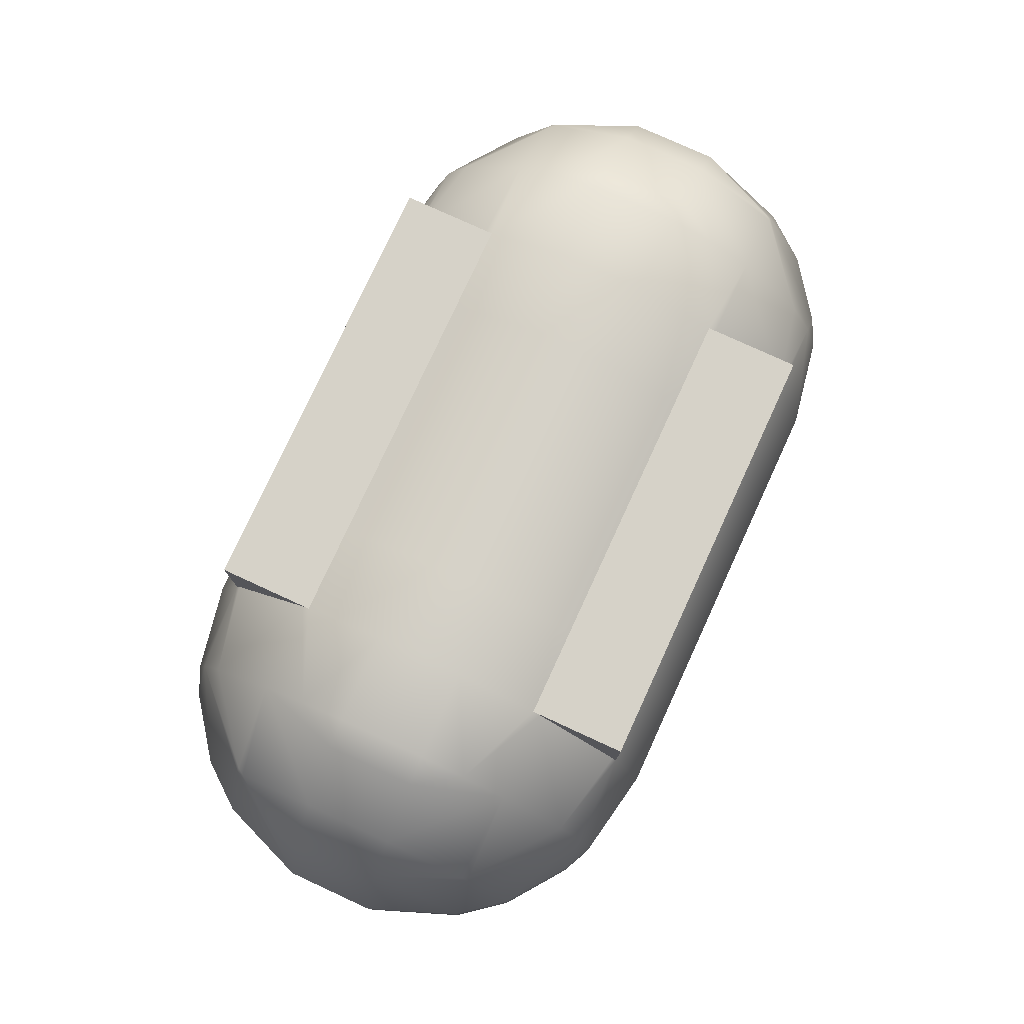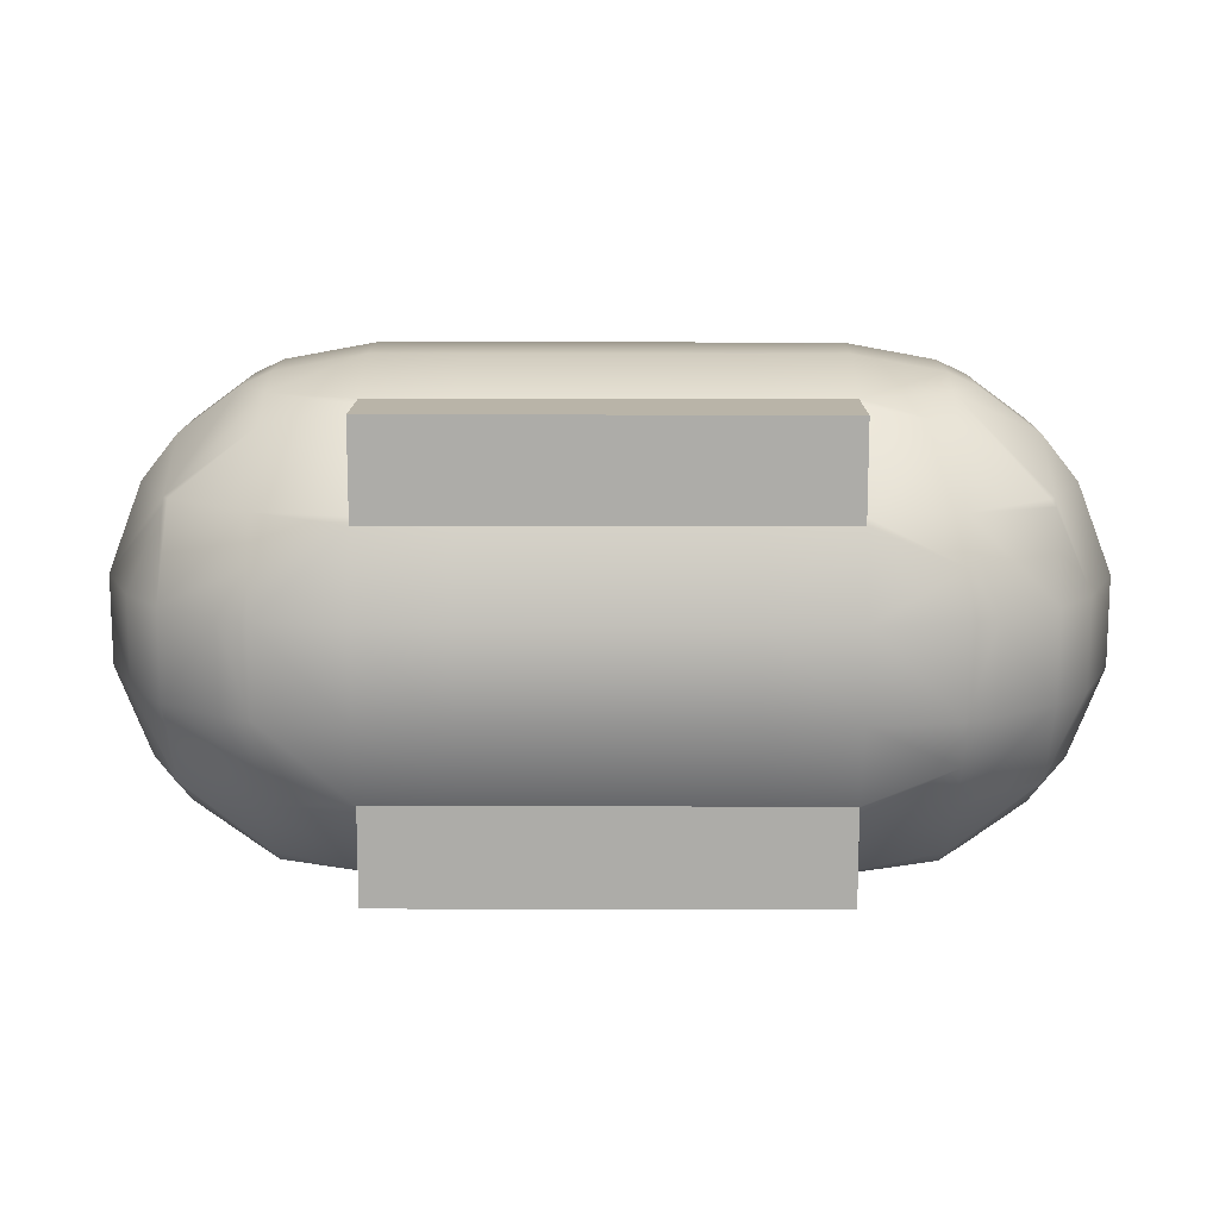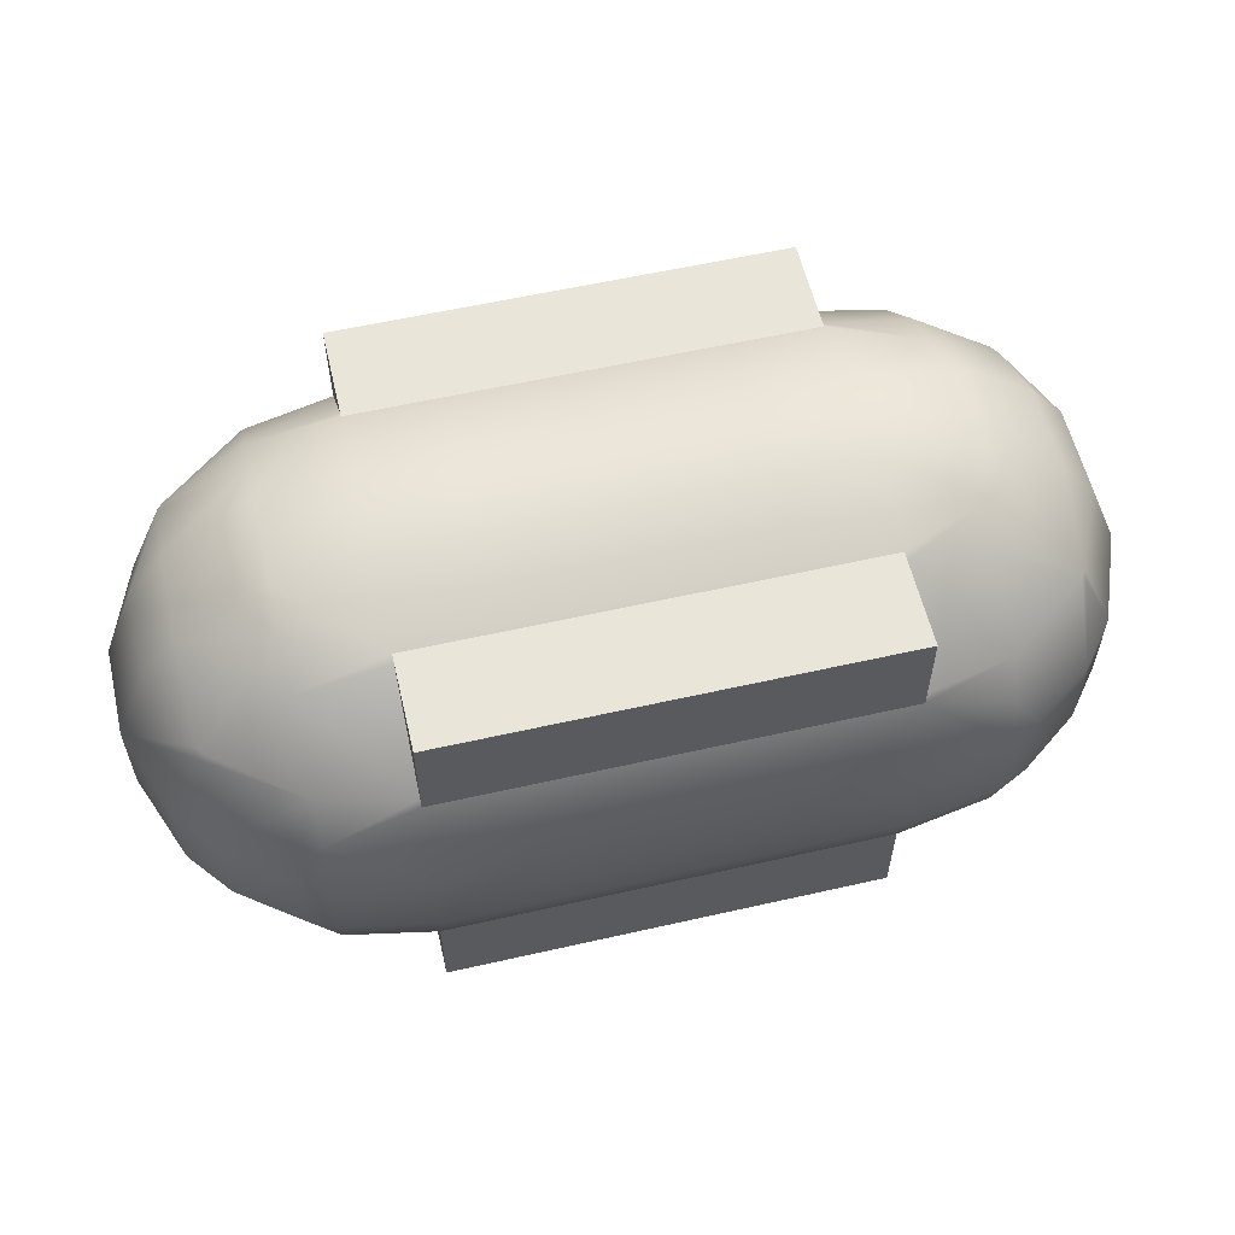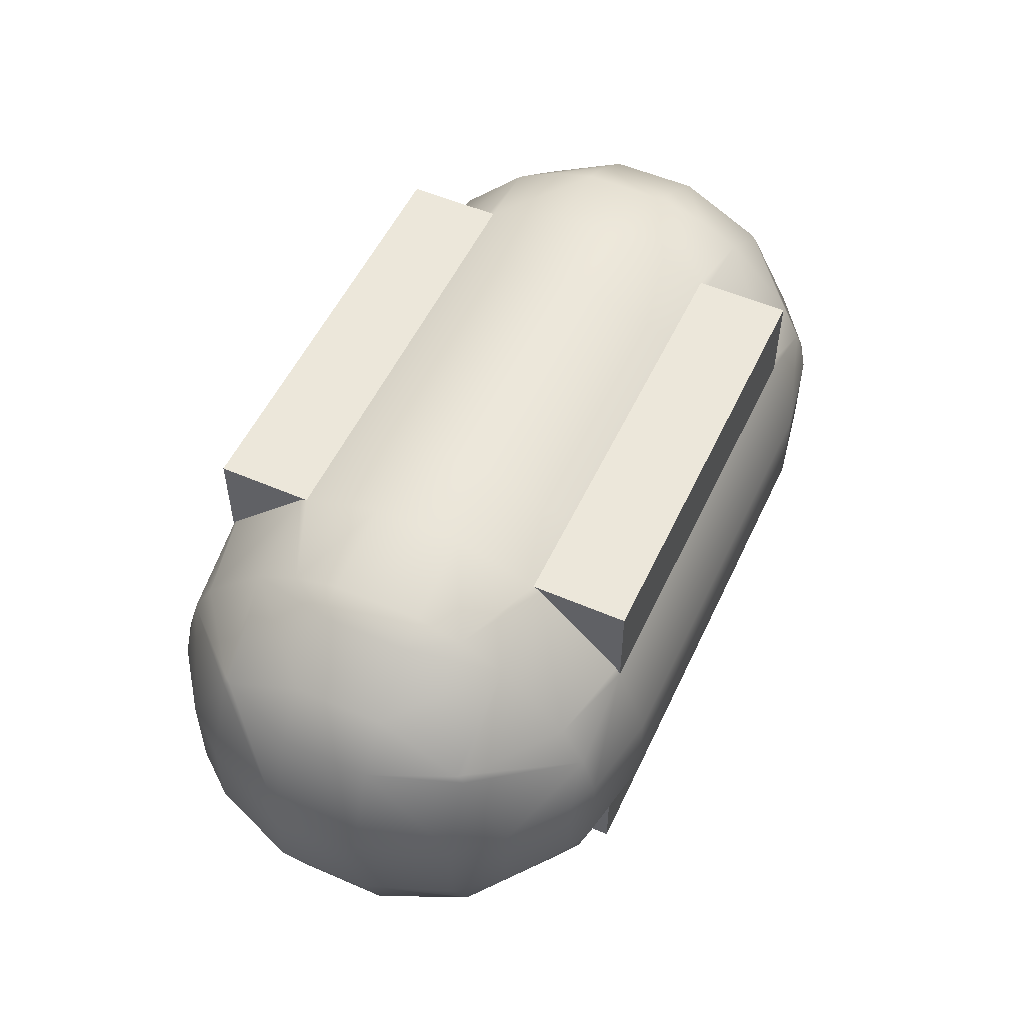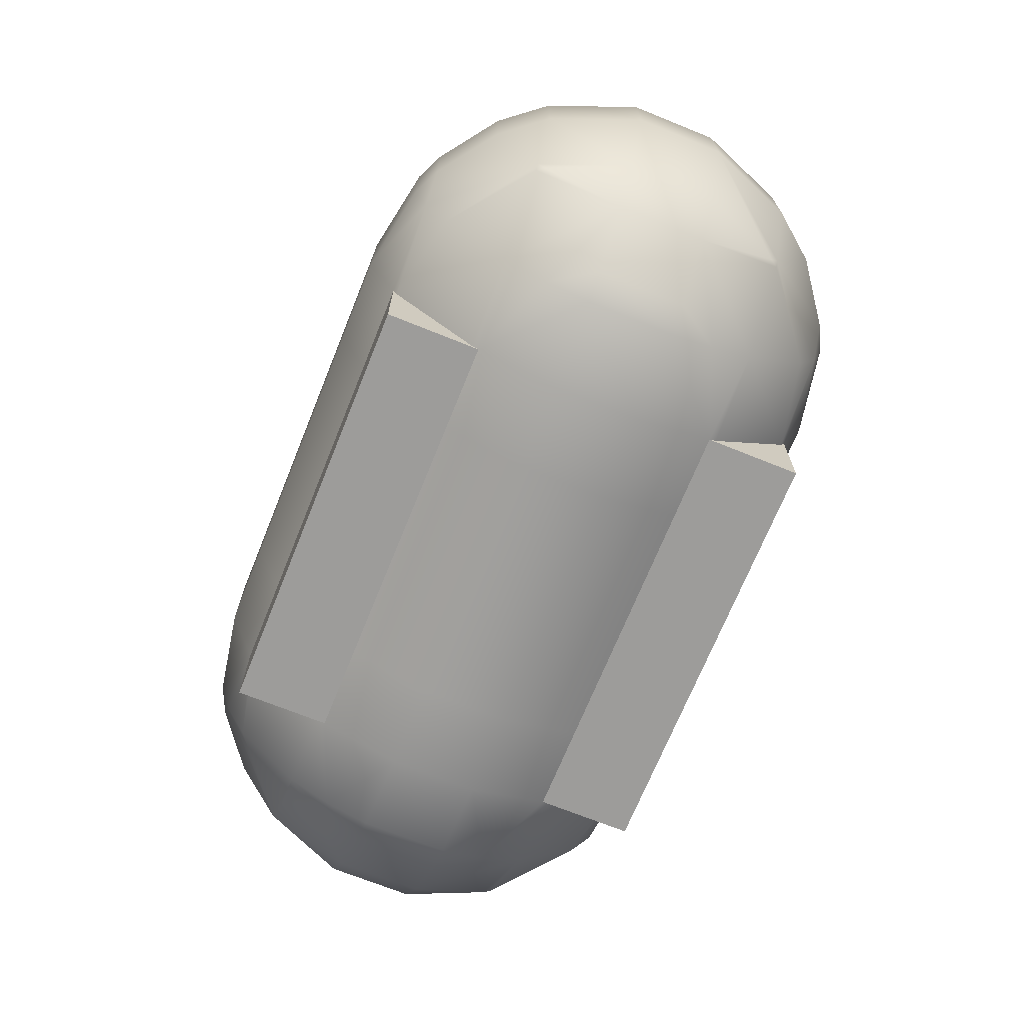
<metadata>
{"format":"obj","ext":"obj","renderer":"f3d","projection":"perspective","resolution":1024,"background":"white","views":[{"elev":77.7,"azim":-65.3,"up":"+Y"},{"elev":13.3,"azim":-179.6,"up":"+Z"},{"elev":58.2,"azim":-13.2,"up":"+Z"},{"elev":53.6,"azim":-65.2,"up":"+Y"},{"elev":-70.0,"azim":68.0,"up":"+Y"}]}
</metadata>
<code>
o Cube
v 1 1 -1
v 1 -1 -1
v 1 1 1
v 1 -1 1
v -1 1 -1
v -1 -1 -1
v -1 1 1
v -1 -1 1
f 1 5 7 3
f 4 3 7 8
f 8 7 5 6
f 6 2 4 8
f 2 1 3 4
f 6 5 1 2
o 融球
v 0.6 0.9812 -0.6
v 0.6 0.6 -0.9812
v 1 0.6 -0.9812
v 1 0.9812 -0.6
v 0.6 0.5666 -1
v 1 0.5666 -1
v 0.6 0.2 -1.133
v 1 0.2 -1.133
v 0.6 -0.2 -1.133
v 1 -0.2 -1.133
v 0.6 -0.5666 -1
v 1 -0.5666 -1
v 1.4 -0.4026 -1
v 1.4 -0.2 -1.06
v 1 -0.6 -0.9812
v 1.4 -0.6 -0.8957
v 1 -0.9812 -0.6
v 1.4 -0.8957 -0.6
v 1 -1 -0.5666
v 1.4 -1 -0.4026
v 1 -1.133 -0.2
v 1.4 -1.06 -0.2
v 1 -1.133 0.2
v 1.4 -1.06 0.2
v 1 -1 0.5666
v 1.4 -1 0.4026
v 1 -0.9812 0.6
v 1.4 -0.8957 0.6
v 1.776 -0.6 0.6
v 1.8 -0.6 0.5666
v 1.8 -0.8014 0.2
v 1.53 -1 0.2
v 1.8 -0.5666 0.6
v 1.4 -0.4026 1
v 1.53 -0.2 1
v 1.8 -0.2 0.8014
v 1.4 -0.6 0.8957
v 1.53 0.2 1
v 1.8 0.2 0.8014
v 1.4 0.4026 1
v 1.4 0.6 0.8957
v 1.776 0.6 0.6
v 1.8 0.5666 0.6
v 1.4 0.8957 0.6
v 1.4 1 0.4026
v 1.53 1 0.2
v 1.8 0.8014 0.2
v 1.8 0.6 0.5666
v 1.4 1.06 0.2
v 1.4 1.06 -0.2
v 1.53 1 -0.2
v 1.4 1 -0.4026
v 1.4 0.8957 -0.6
v 1.776 0.6 -0.6
v 1.8 0.6 -0.5666
v 1.8 0.8014 -0.2
v 1.8 0.5666 -0.6
v 1.4 0.4026 -1
v 1.53 0.2 -1
v 1.8 0.2 -0.8014
v 1.4 0.6 -0.8957
v 1.8 -0.2 -0.8014
v 1.53 -0.2 -1
v 1.4 0.2 -1.06
v 1.961 -0.2 -0.6
v 1.961 0.2 -0.6
v 1.8 -0.5666 -0.6
v 1.8 -0.6 -0.5666
v 1.961 -0.6 -0.2
v 2.115 -0.2 -0.2
v 1.8 -0.8014 -0.2
v 1.961 -0.6 0.2
v 2.115 -0.2 0.2
v 2.115 0.2 0.2
v 2.115 0.2 -0.2
v 1.961 0.6 0.2
v 1.961 0.6 -0.2
v 1.961 0.2 0.6
v 1.961 -0.2 0.6
v 1.776 -0.6 -0.6
v 1 1 -0.5666
v 1 1.133 0.2
v 1 1.133 -0.2
v 0.6 1.133 0.2
v 0.6 1.133 -0.2
v 0.6 1 -0.5666
v 1 1 0.5666
v 0.6 1 0.5666
v 0.2 1.133 0.2
v 0.2 1 0.5666
v -0.2 1.133 0.2
v -0.2 1 0.5666
v -0.2 0.9812 0.6
v 0.2 0.9812 0.6
v 0.2 0.6 0.9812
v -0.2 0.6 0.9812
v -0.2 0.5666 1
v 0.2 0.5666 1
v 0.2 0.2 1.133
v -0.2 0.2 1.133
v -0.2 -0.2 1.133
v 0.2 -0.2 1.133
v -0.2 -0.5666 1
v 0.2 -0.5666 1
v 0.2 -0.6 0.9812
v -0.2 -0.6 0.9812
v -0.2 -0.9812 0.6
v 0.2 -0.9812 0.6
v 0.2 -1 0.5666
v -0.2 -1 0.5666
v -0.2 -1.133 0.2
v 0.2 -1.133 0.2
v 0.2 -1.133 -0.2
v -0.2 -1.133 -0.2
v 0.2 -1 -0.5666
v -0.2 -1 -0.5666
v -0.2 -0.9812 -0.6
v 0.2 -0.9812 -0.6
v 0.2 -0.6 -0.9812
v -0.2 -0.6 -0.9812
v -0.2 -0.5666 -1
v 0.2 -0.5666 -1
v 0.2 -0.2 -1.133
v -0.2 -0.2 -1.133
v 0.2 0.2 -1.133
v -0.2 0.2 -1.133
v -0.2 0.5666 -1
v 0.2 0.5666 -1
v 0.2 0.6 -0.9812
v -0.2 0.6 -0.9812
v -0.2 0.9812 -0.6
v 0.2 0.9812 -0.6
v 0.2 1 -0.5666
v -0.2 1 -0.5666
v -0.2 1.133 -0.2
v 0.2 1.133 -0.2
v -0.6 1.133 -0.2
v -0.6 1 -0.5666
v -0.6 1.133 0.2
v -1 1.133 0.2
v -1 1.133 -0.2
v -0.6 1 0.5666
v -1 1 0.5666
v -1 0.9812 0.6
v -0.6 0.9812 0.6
v -0.6 0.6 0.9812
v -1 0.6 0.9812
v -1 0.5666 1
v -0.6 0.5666 1
v -0.6 0.2 1.133
v -1 0.2 1.133
v -1 -0.2 1.133
v -0.6 -0.2 1.133
v -1 -0.5666 1
v -0.6 -0.5666 1
v -0.6 -0.6 0.9812
v -1 -0.6 0.9812
v -1.4 -0.4026 1
v -1.4 -0.6 0.8957
v -1.4 -0.8957 0.6
v -1 -0.9812 0.6
v -1 -1 0.5666
v -1.4 -1 0.4026
v -1.4 -1.06 0.2
v -1 -1.133 0.2
v -1 -1.133 -0.2
v -1.4 -1.06 -0.2
v -0.6 -1.133 0.2
v -0.6 -1.133 -0.2
v -0.6 -1 -0.5666
v -1 -1 -0.5666
v -1 -0.9812 -0.6
v -0.6 -0.9812 -0.6
v -0.6 -0.6 -0.9812
v -1 -0.6 -0.9812
v -1 -0.5666 -1
v -0.6 -0.5666 -1
v -0.6 -0.2 -1.133
v -1 -0.2 -1.133
v -0.6 0.2 -1.133
v -1 0.2 -1.133
v -1.4 -0.2 -1.06
v -1.4 0.2 -1.06
v -1.4 0.4026 -1
v -1 0.5666 -1
v -1 0.6 -0.9812
v -1.4 0.6 -0.8957
v -1.4 0.8957 -0.6
v -1 0.9812 -0.6
v -1 1 -0.5666
v -1.4 1 -0.4026
v -1.4 1.06 -0.2
v -1.53 1 -0.2
v -1.4 1.06 0.2
v -1.53 1 0.2
v -1.8 0.8014 0.2
v -1.8 0.8014 -0.2
v -1.4 1 0.4026
v -1.4 0.8957 0.6
v -1.776 0.6 0.6
v -1.8 0.6 0.5666
v -1.8 0.5666 0.6
v -1.4 0.6 0.8957
v -1.4 0.4026 1
v -1.53 0.2 1
v -1.8 0.2 0.8014
v -1.8 -0.2 0.8014
v -1.53 -0.2 1
v -1.4 -0.2 1.06
v -1.4 0.2 1.06
v -1.961 -0.2 0.6
v -1.961 0.2 0.6
v -1.8 -0.5666 0.6
v -1.8 -0.6 0.5666
v -1.961 -0.6 0.2
v -2.115 -0.2 0.2
v -1.8 -0.8014 0.2
v -1.8 -0.8014 -0.2
v -1.961 -0.6 -0.2
v -1.8 -0.6 -0.5666
v -1.8 -0.5666 -0.6
v -1.961 -0.2 -0.6
v -2.115 -0.2 -0.2
v -1.961 0.2 -0.6
v -2.115 0.2 -0.2
v -1.8 -0.2 -0.8014
v -1.8 0.2 -0.8014
v -1.8 0.5666 -0.6
v -1.53 -0.2 -1
v -1.53 0.2 -1
v -1.776 -0.6 -0.6
v -1.4 -0.6 -0.8957
v -1.4 -0.4026 -1
v -1.4 -0.8957 -0.6
v -2.115 0.2 0.2
v -1.961 0.6 -0.2
v -1.961 0.6 0.2
v -1.53 -1 -0.2
v -1.4 -1 -0.4026
v -1.53 -1 0.2
v -1.776 -0.6 0.6
v -1.8 0.6 -0.5666
v -0.6 0.9812 -0.6
v -1.776 0.6 -0.6
v -0.6 0.6 -0.9812
v -0.6 0.5666 -1
v -0.6 -1 0.5666
v -0.6 -0.9812 0.6
v 0.6 -0.9812 -0.6
v 0.6 -0.6 -0.9812
v 0.6 -1 -0.5666
v 0.6 -1.133 0.2
v 0.6 -1.133 -0.2
v 0.6 -1 0.5666
v 0.6 -0.9812 0.6
v 0.6 -0.5666 1
v 0.6 -0.6 0.9812
v 1 -0.5666 1
v 1 -0.6 0.9812
v 0.6 -0.2 1.133
v 1 -0.2 1.133
v 0.6 0.2 1.133
v 1 0.2 1.133
v 0.6 0.5666 1
v 1 0.5666 1
v 0.6 0.6 0.9812
v 1 0.6 0.9812
v 0.6 0.9812 0.6
v 1 0.9812 0.6
v 1.4 0.2 1.06
v 1.4 -0.2 1.06
v 1.53 -1 -0.2
f 12 11 10 9
f 10 11 14 13
f 14 16 15 13
f 15 16 18 17
f 17 18 20 19
f 18 22 21 20
f 21 24 23 20
f 23 24 26 25
f 26 28 27 25
f 27 28 30 29
f 29 30 32 31
f 32 34 33 31
f 33 34 36 35
f 39 38 37 36
f 34 40 39 36
f 37 38 41
f 41 44 43 42
f 45 37 41 42
f 47 46 43 44
f 51 50 49 48
f 46 47 51 48
f 49 50 52
f 55 54 53 52
f 50 56 55 52
f 53 54 57
f 54 59 58 57
f 59 60 58
f 64 63 62 61
f 60 59 64 61
f 62 63 65
f 65 68 67 66
f 69 62 65 66
f 71 67 68 70
f 72 67 71 22
f 68 74 73 70
f 70 73 75
f 78 77 76 75
f 73 78 75
f 76 77 79
f 79 77 80 39
f 77 78 81 80
f 78 83 82 81
f 83 85 84 82
f 84 85 64 55
f 82 84 56 51
f 86 82 51
f 81 82 86 87
f 76 88 75
f 73 74 83 78
f 67 72 66
f 74 68 65
f 62 69 61
f 85 63 64
f 89 60 61 12
f 57 58 91 90
f 90 91 93 92
f 91 89 94 93
f 96 95 90 92
f 98 96 92 97
f 100 98 97 99
f 102 98 100 101
f 104 103 102 101
f 106 103 104 105
f 108 107 106 105
f 110 107 108 109
f 112 110 109 111
f 114 113 112 111
f 116 113 114 115
f 118 117 116 115
f 120 117 118 119
f 122 121 120 119
f 124 123 121 122
f 126 123 124 125
f 128 127 126 125
f 130 127 128 129
f 132 131 130 129
f 134 133 131 132
f 136 133 134 135
f 138 137 136 135
f 140 137 138 139
f 142 141 140 139
f 144 141 142 143
f 143 142 146 145
f 99 143 145 147
f 147 145 149 148
f 151 150 147 148
f 153 150 151 152
f 155 154 153 152
f 157 154 155 156
f 159 158 157 156
f 161 158 159 160
f 163 161 160 162
f 165 164 163 162
f 167 165 162 166
f 169 165 167 168
f 171 170 169 168
f 173 170 171 172
f 175 174 173 172
f 174 177 176 173
f 179 178 177 174
f 181 178 179 180
f 183 182 181 180
f 185 182 183 184
f 187 186 185 184
f 189 188 186 187
f 191 189 187 190
f 193 189 191 192
f 195 194 193 192
f 197 194 195 196
f 199 198 197 196
f 149 198 199 200
f 199 201 200
f 200 201 203 202
f 203 201 205 204
f 207 206 203 204
f 209 208 207 204
f 208 209 210
f 212 211 208 210
f 214 213 212 210
f 216 213 214 215
f 218 213 216 217
f 217 216 166
f 214 220 219 215
f 215 219 221
f 224 223 222 221
f 219 224 221
f 222 223 225
f 223 227 226 225
f 227 228 226
f 227 231 230 229
f 228 227 229
f 233 232 230 231
f 230 232 235 234
f 235 232 236
f 235 238 237 234
f 241 240 239 229
f 234 237 241 229
f 239 240 242
f 237 190 241
f 243 233 231 224
f 245 244 233 243
f 230 234 229
f 239 228 229
f 242 247 246 226
f 228 239 242 226
f 246 247 175
f 226 246 248 225
f 224 231 227 223
f 222 249 221
f 220 243 224 219
f 213 218 212
f 220 214 210
f 245 243 220 210
f 209 245 210
f 208 211 207
f 245 209 204
f 205 244 245 204
f 250 244 205
f 203 206 202
f 198 146 251 197
f 196 252 250 205
f 201 199 196 205
f 250 252 236
f 251 253 194 197
f 195 252 196
f 194 253 254 193
f 192 238 235 236
f 252 195 192 236
f 191 238 192
f 237 238 191 190
f 190 187 184 241
f 184 183 240 241
f 240 183 180 242
f 180 179 247 242
f 248 246 175 172
f 176 255 170 173
f 171 248 172
f 170 255 256 169
f 168 249 222 225
f 248 171 168 225
f 167 249 168
f 166 216 215 221
f 249 167 166 221
f 162 160 217 166
f 160 159 218 217
f 156 155 211 212
f 211 155 152 207
f 152 151 206 207
f 206 151 148 202
f 148 149 200 202
f 141 94 9 140
f 146 142 139 251
f 253 138 135 254
f 135 134 188 254
f 188 134 132 186
f 186 132 129 185
f 127 258 257 126
f 182 128 125 181
f 257 259 123 126
f 125 124 178 181
f 178 124 122 177
f 121 261 260 120
f 177 122 119 176
f 260 262 117 120
f 119 118 255 176
f 117 262 263 116
f 255 118 115 256
f 115 114 164 256
f 113 265 264 112
f 265 267 266 264
f 35 267 265 263
f 266 269 268 264
f 269 271 270 268
f 270 271 273 272
f 273 275 274 272
f 274 275 277 276
f 271 278 48 273
f 279 278 271 269
f 42 279 269 266
f 164 114 111 163
f 264 268 110 112
f 111 109 161 163
f 268 270 107 110
f 109 108 158 161
f 158 108 105 157
f 272 274 103 106
f 105 104 154 157
f 103 274 276 102
f 154 104 101 153
f 97 144 143 99
f 150 100 99 147
f 92 93 144 97
f 95 53 57 90
f 64 59 54 55
f 56 84 55
f 52 53 95 277
f 275 49 52 277
f 56 50 51
f 47 86 51
f 48 49 275 273
f 43 46 278 279
f 87 86 47 44
f 43 279 42
f 87 44 41
f 267 45 42 266
f 80 81 87 41
f 38 80 41
f 40 280 79 39
f 37 45 36
f 80 38 39
f 262 33 35 263
f 40 34 32
f 31 33 262 260
f 30 280 40 32
f 261 29 31 260
f 259 27 29 261
f 79 280 28 26
f 88 76 79 26
f 25 27 259 257
f 24 88 26
f 258 23 25 257
f 75 88 24 21
f 71 70 75 21
f 22 71 21
f 131 17 19 130
f 16 72 22 18
f 133 15 17 131
f 11 69 66 14
f 137 10 13 136
f 94 89 12 9
f 61 69 11 12
f 66 72 16 14
f 20 23 258 19
f 58 60 89 91
f 85 83 74 65
f 63 85 65
f 28 280 30
f 277 95 96 276
f 278 46 48
f 36 45 267 35
f 9 10 137 140
f 13 15 133 136
f 19 258 127 130
f 93 94 141 144
f 123 259 261 121
f 276 96 98 102
f 107 270 272 106
f 263 265 113 116
f 139 138 253 251
f 254 188 189 193
f 129 128 182 185
f 145 146 198 149
f 233 244 250 236
f 232 233 236
f 247 179 174 175
f 101 100 150 153
f 218 159 156 212
f 256 164 165 169

</code>
